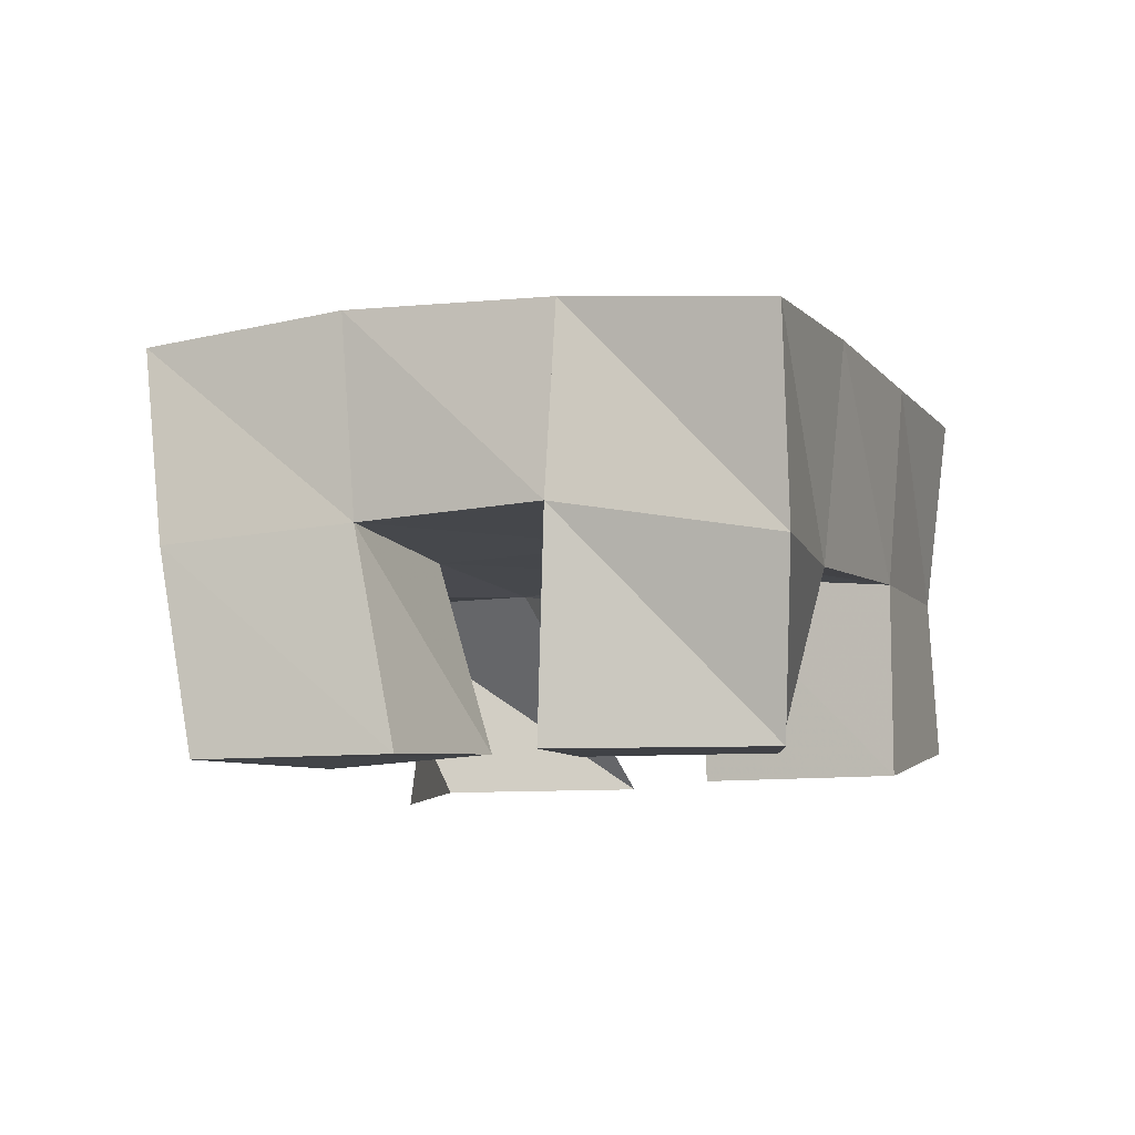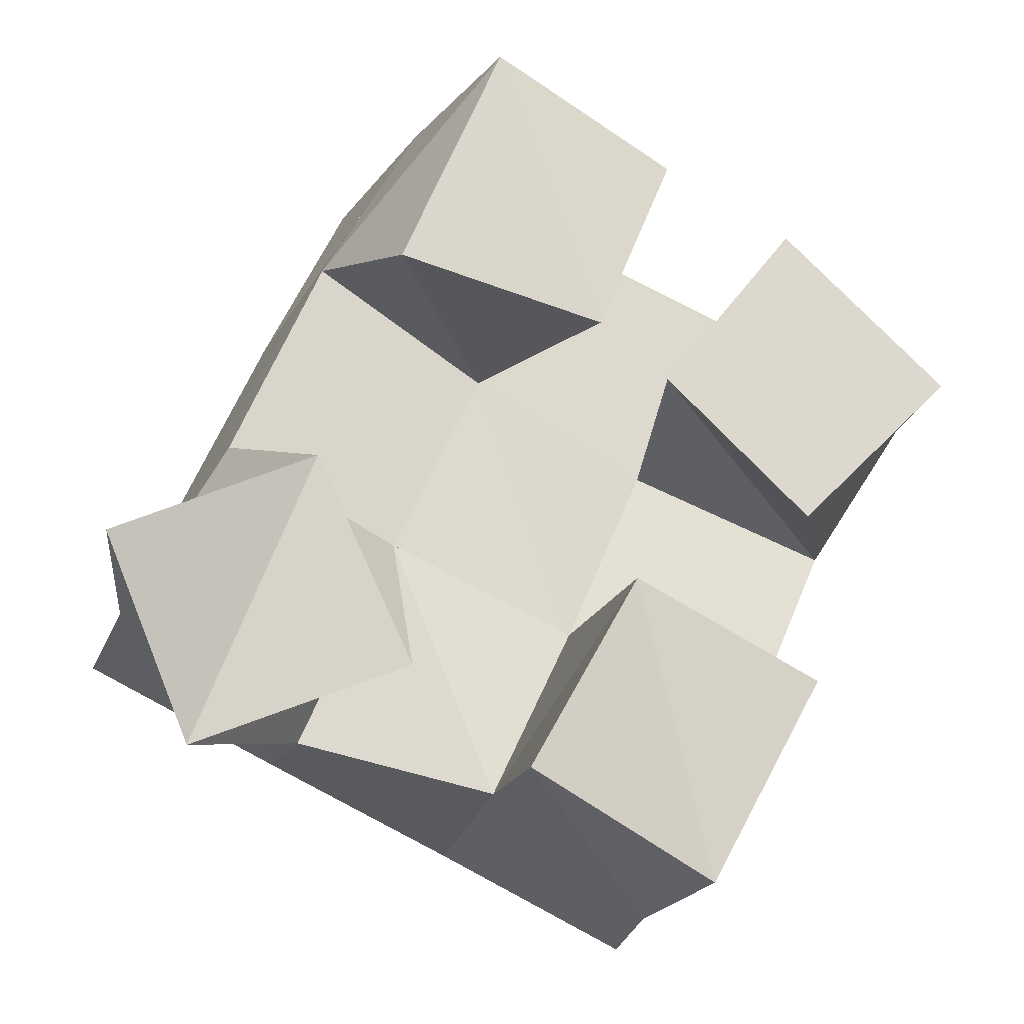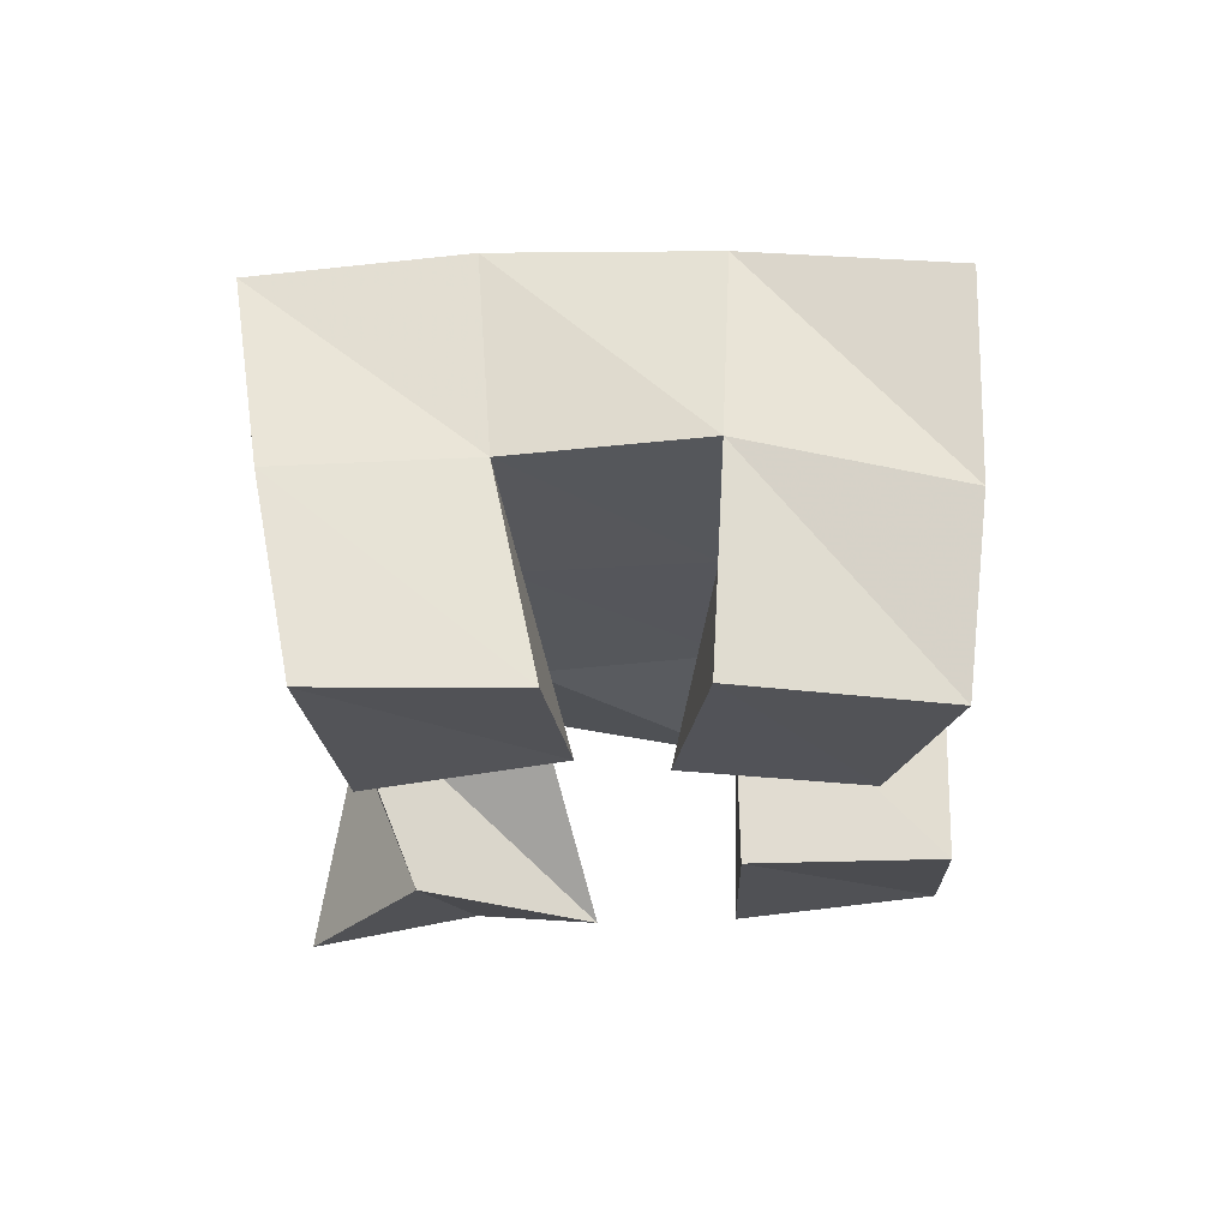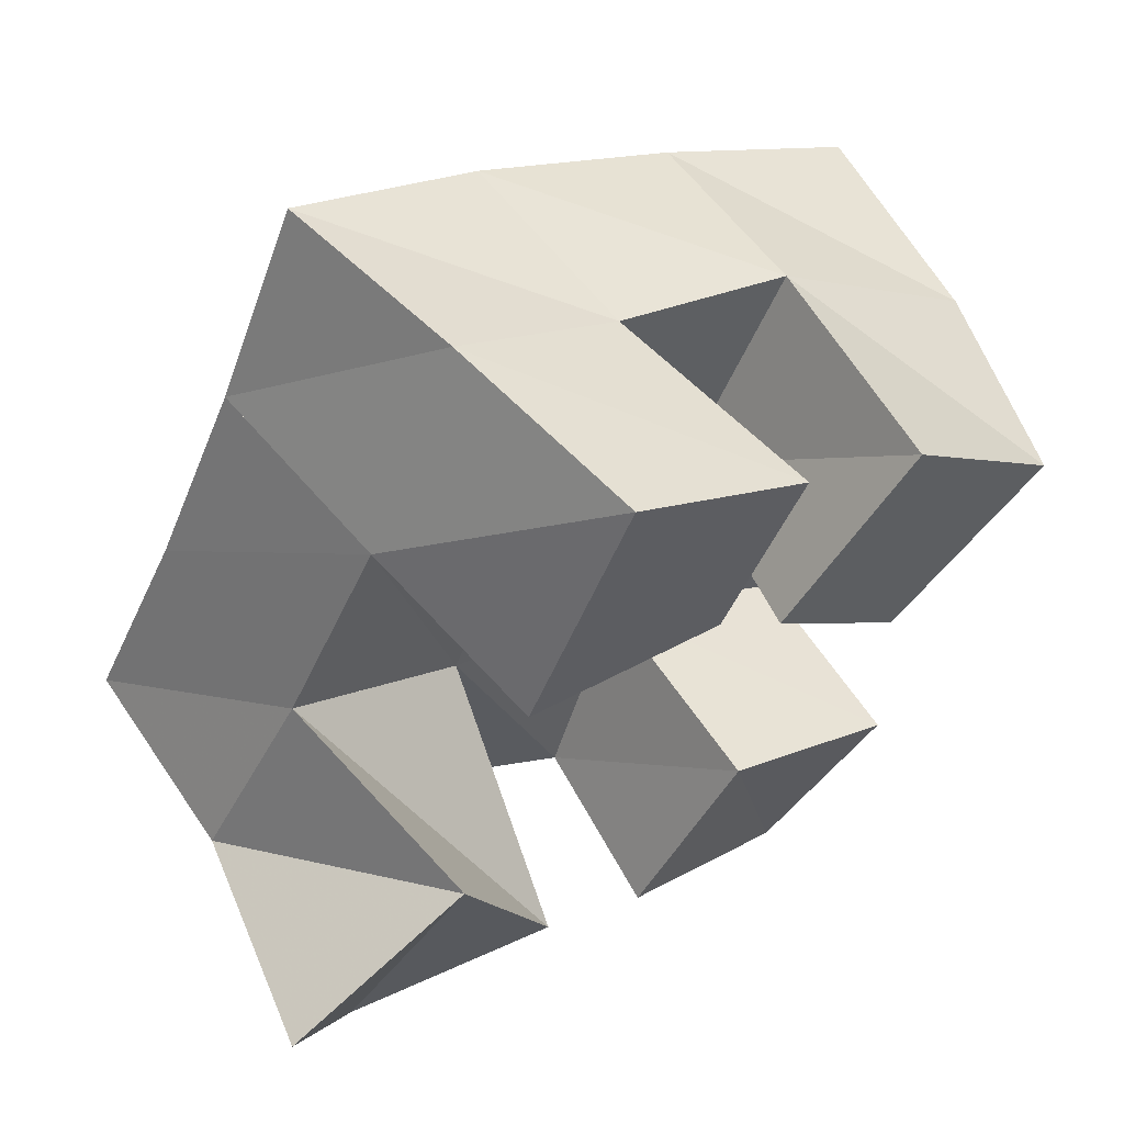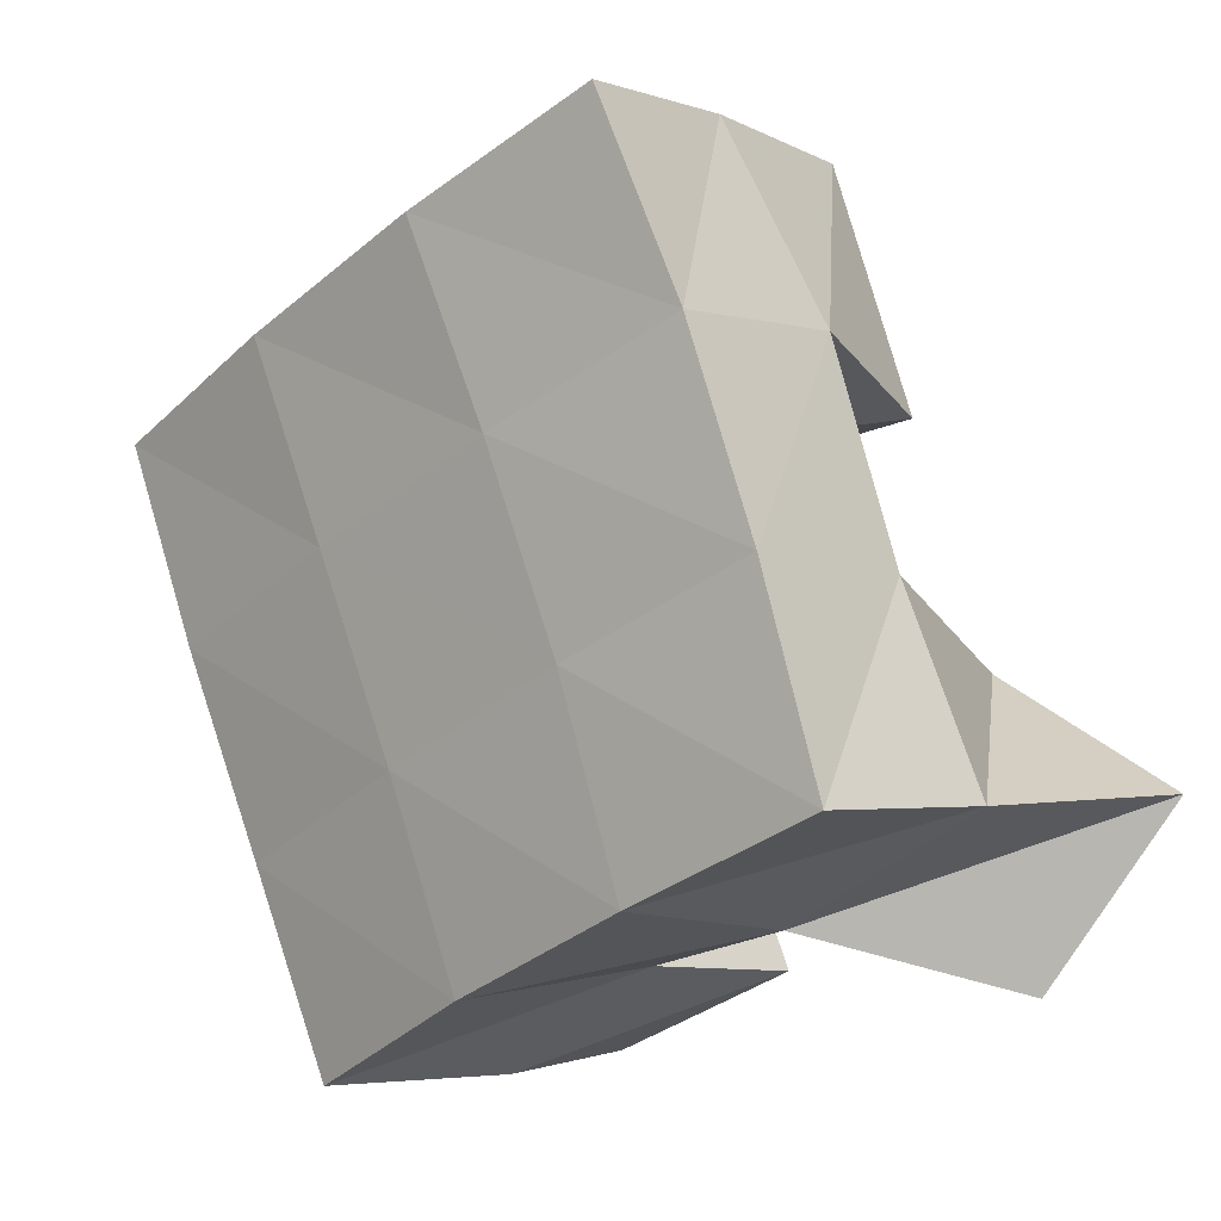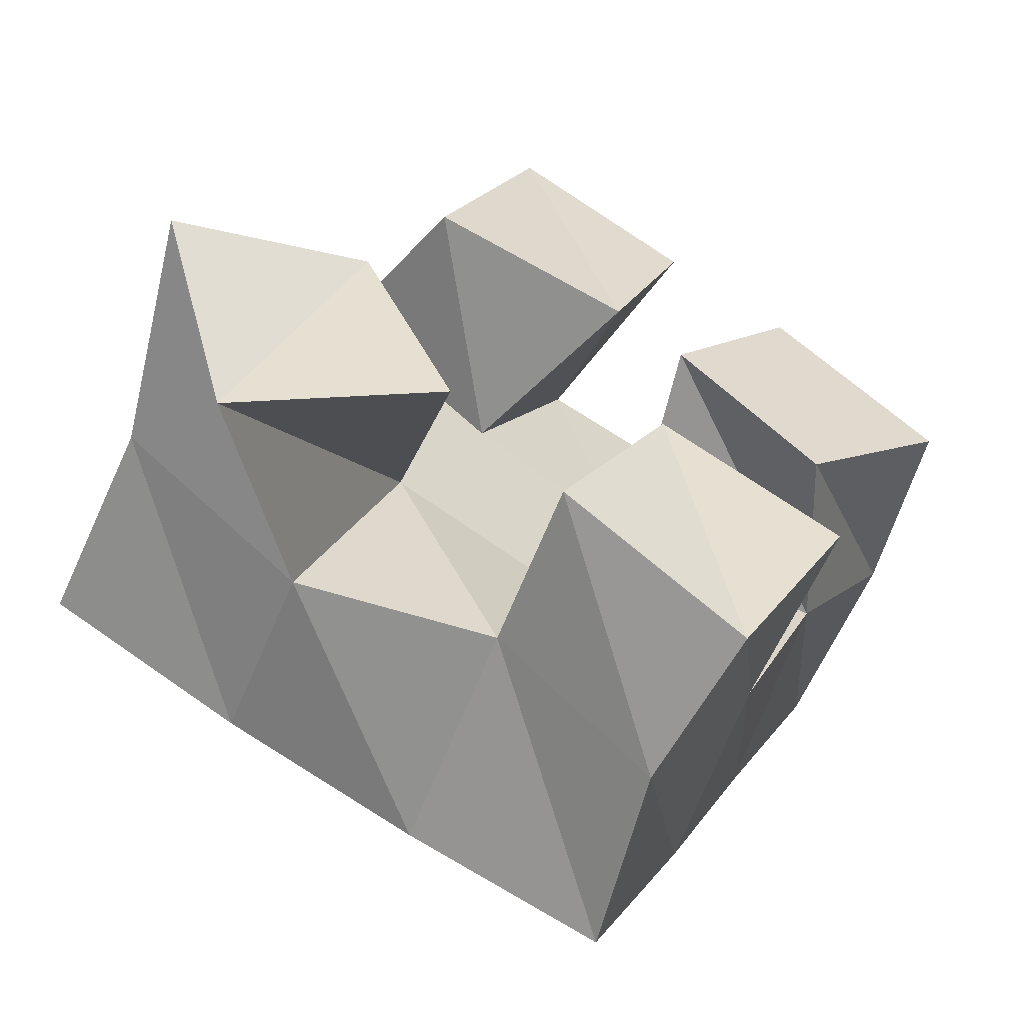
<metadata>
{"format":"obj","ext":"obj","renderer":"f3d","projection":"perspective","resolution":1024,"background":"white","views":[{"elev":-9.3,"azim":47.5,"up":"+Y"},{"elev":-21.8,"azim":-16.8,"up":"+Z"},{"elev":-25.6,"azim":29.1,"up":"+Y"},{"elev":56.4,"azim":-34.1,"up":"+Z"},{"elev":0.5,"azim":-138.4,"up":"+Z"},{"elev":-61.8,"azim":-24.8,"up":"+Z"}]}
</metadata>
<code>
v 2.549 0.1 -0.2884
v 2.56 0.1533 -0.2882
v 2.572 0.1168 -0.3292
v 2.604 0.1582 -0.3145
v 2.595 0.1 -0.2655
v 2.583 0.149 -0.245
v 2.618 0.1019 -0.3114
v 2.624 0.1493 -0.2656
v 2.679 0.1026 -0.2347
v 2.688 0.1517 -0.2397
v 2.713 0.103 -0.2654
v 2.733 0.1435 -0.2597
v 2.71 0.1 -0.1937
v 2.714 0.1526 -0.1917
v 2.749 0.1 -0.2283
v 2.758 0.1435 -0.2212
v 2.614 0.1023 -0.2117
v 2.604 0.1443 -0.1966
v 2.662 0.1034 -0.2217
v 2.646 0.1502 -0.219
v 2.637 0.1 -0.1553
v 2.628 0.149 -0.1514
v 2.679 0.1 -0.1794
v 2.669 0.1517 -0.1752
v 2.645 0.1043 -0.3315
v 2.649 0.1455 -0.3267
v 2.689 0.1094 -0.353
v 2.687 0.1489 -0.3531
v 2.669 0.1 -0.2865
v 2.67 0.1511 -0.2835
v 2.712 0.1 -0.307
v 2.714 0.1463 -0.3053
v 2.56 0.203 -0.2861
v 2.607 0.2037 -0.3071
v 2.58 0.1974 -0.2408
v 2.626 0.2005 -0.262
v 2.599 0.195 -0.1961
v 2.646 0.1998 -0.2175
v 2.62 0.1968 -0.1515
v 2.667 0.2004 -0.1729
v 2.652 0.2011 -0.3283
v 2.672 0.1995 -0.2841
v 2.693 0.199 -0.2393
v 2.715 0.1978 -0.1944
v 2.696 0.1953 -0.3507
v 2.718 0.1943 -0.3062
v 2.739 0.195 -0.2608
v 2.761 0.1922 -0.2158
f 1 2 4
f 3 1 4
f 2 6 8
f 4 2 8
f 6 5 7
f 8 6 7
f 5 1 3
f 7 5 3
f 8 7 3
f 4 8 3
f 2 1 5
f 6 2 5
f 9 10 12
f 11 9 12
f 10 14 16
f 12 10 16
f 14 13 15
f 16 14 15
f 13 9 11
f 15 13 11
f 16 15 11
f 12 16 11
f 10 9 13
f 14 10 13
f 17 18 20
f 19 17 20
f 18 22 24
f 20 18 24
f 22 21 23
f 24 22 23
f 21 17 19
f 23 21 19
f 24 23 19
f 20 24 19
f 18 17 21
f 22 18 21
f 25 26 28
f 27 25 28
f 26 30 32
f 28 26 32
f 30 29 31
f 32 30 31
f 29 25 27
f 31 29 27
f 32 31 27
f 28 32 27
f 26 25 29
f 30 26 29
f 2 33 34
f 4 2 34
f 33 35 36
f 34 33 36
f 35 6 8
f 36 35 8
f 6 2 4
f 8 6 4
f 36 8 4
f 34 36 4
f 33 2 6
f 35 33 6
f 6 35 36
f 8 6 36
f 35 37 38
f 36 35 38
f 37 18 20
f 38 37 20
f 18 6 8
f 20 18 8
f 38 20 8
f 36 38 8
f 35 6 18
f 37 35 18
f 18 37 38
f 20 18 38
f 37 39 40
f 38 37 40
f 39 22 24
f 40 39 24
f 22 18 20
f 24 22 20
f 40 24 20
f 38 40 20
f 37 18 22
f 39 37 22
f 4 34 41
f 26 4 41
f 34 36 42
f 41 34 42
f 36 8 30
f 42 36 30
f 8 4 26
f 30 8 26
f 42 30 26
f 41 42 26
f 34 4 8
f 36 34 8
f 8 36 42
f 30 8 42
f 36 38 43
f 42 36 43
f 38 20 10
f 43 38 10
f 20 8 30
f 10 20 30
f 43 10 30
f 42 43 30
f 36 8 20
f 38 36 20
f 20 38 43
f 10 20 43
f 38 40 44
f 43 38 44
f 40 24 14
f 44 40 14
f 24 20 10
f 14 24 10
f 44 14 10
f 43 44 10
f 38 20 24
f 40 38 24
f 26 41 45
f 28 26 45
f 41 42 46
f 45 41 46
f 42 30 32
f 46 42 32
f 30 26 28
f 32 30 28
f 46 32 28
f 45 46 28
f 41 26 30
f 42 41 30
f 30 42 46
f 32 30 46
f 42 43 47
f 46 42 47
f 43 10 12
f 47 43 12
f 10 30 32
f 12 10 32
f 47 12 32
f 46 47 32
f 42 30 10
f 43 42 10
f 10 43 47
f 12 10 47
f 43 44 48
f 47 43 48
f 44 14 16
f 48 44 16
f 14 10 12
f 16 14 12
f 48 16 12
f 47 48 12
f 43 10 14
f 44 43 14

</code>
